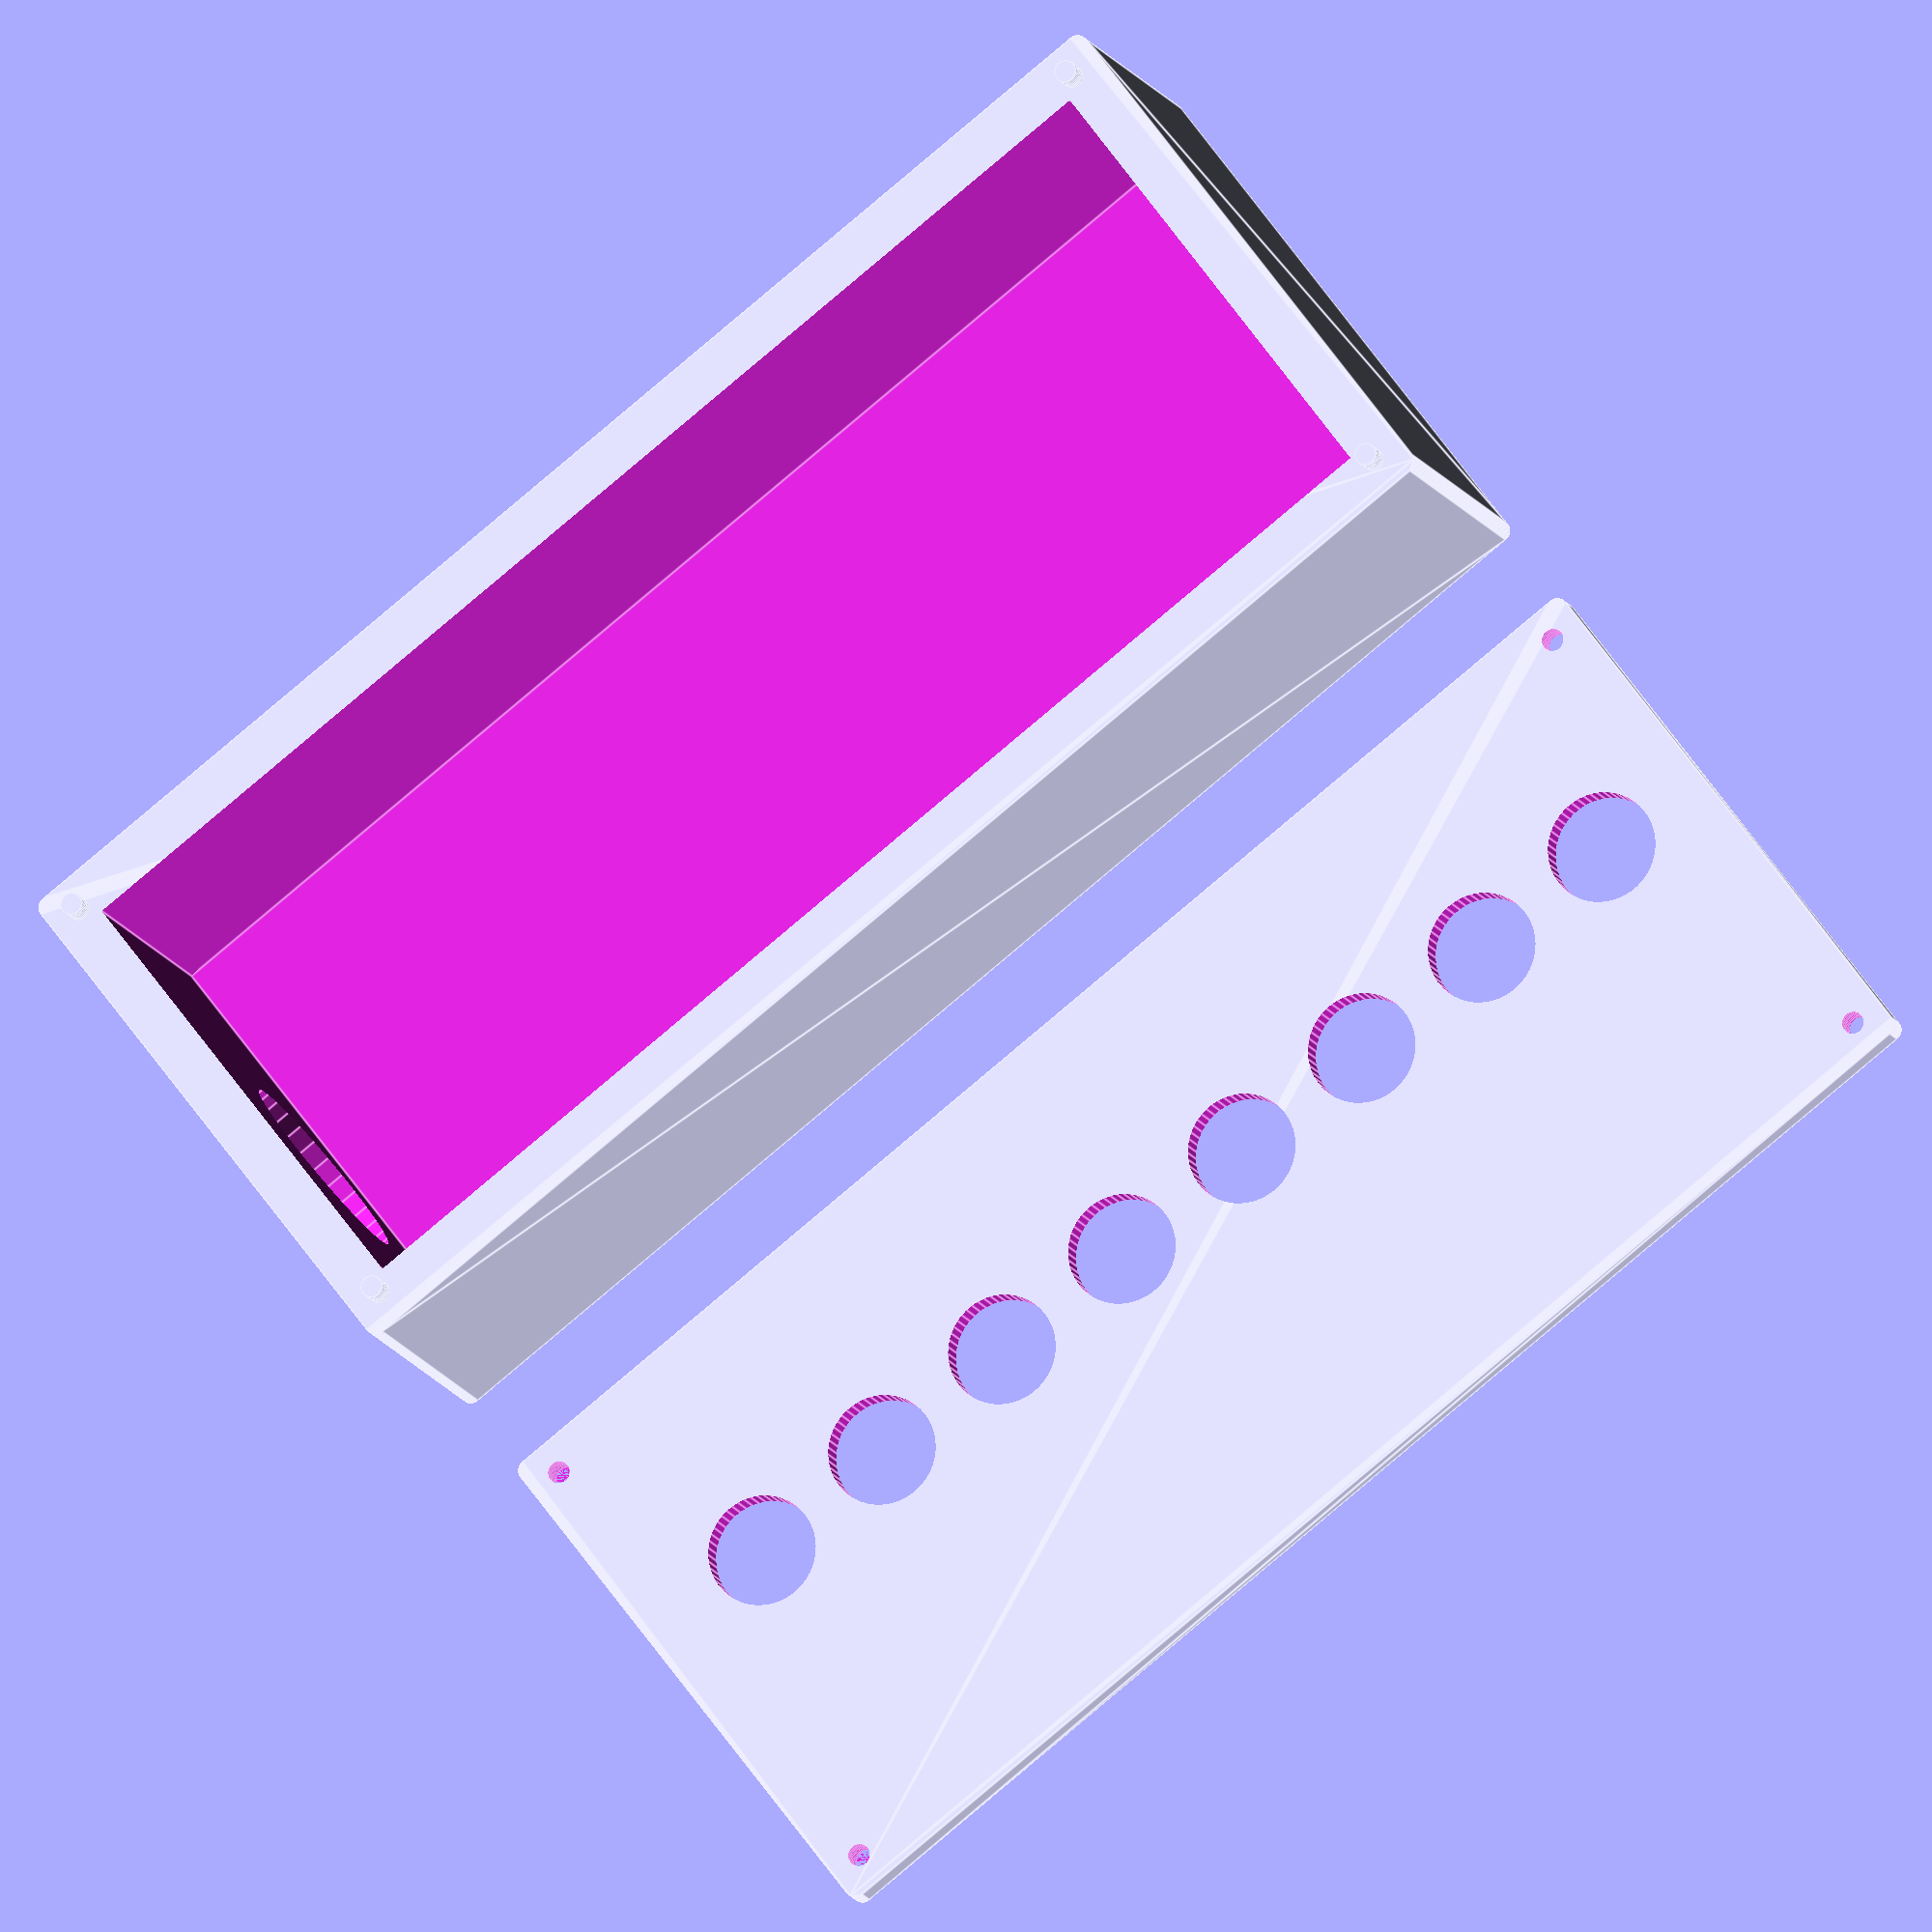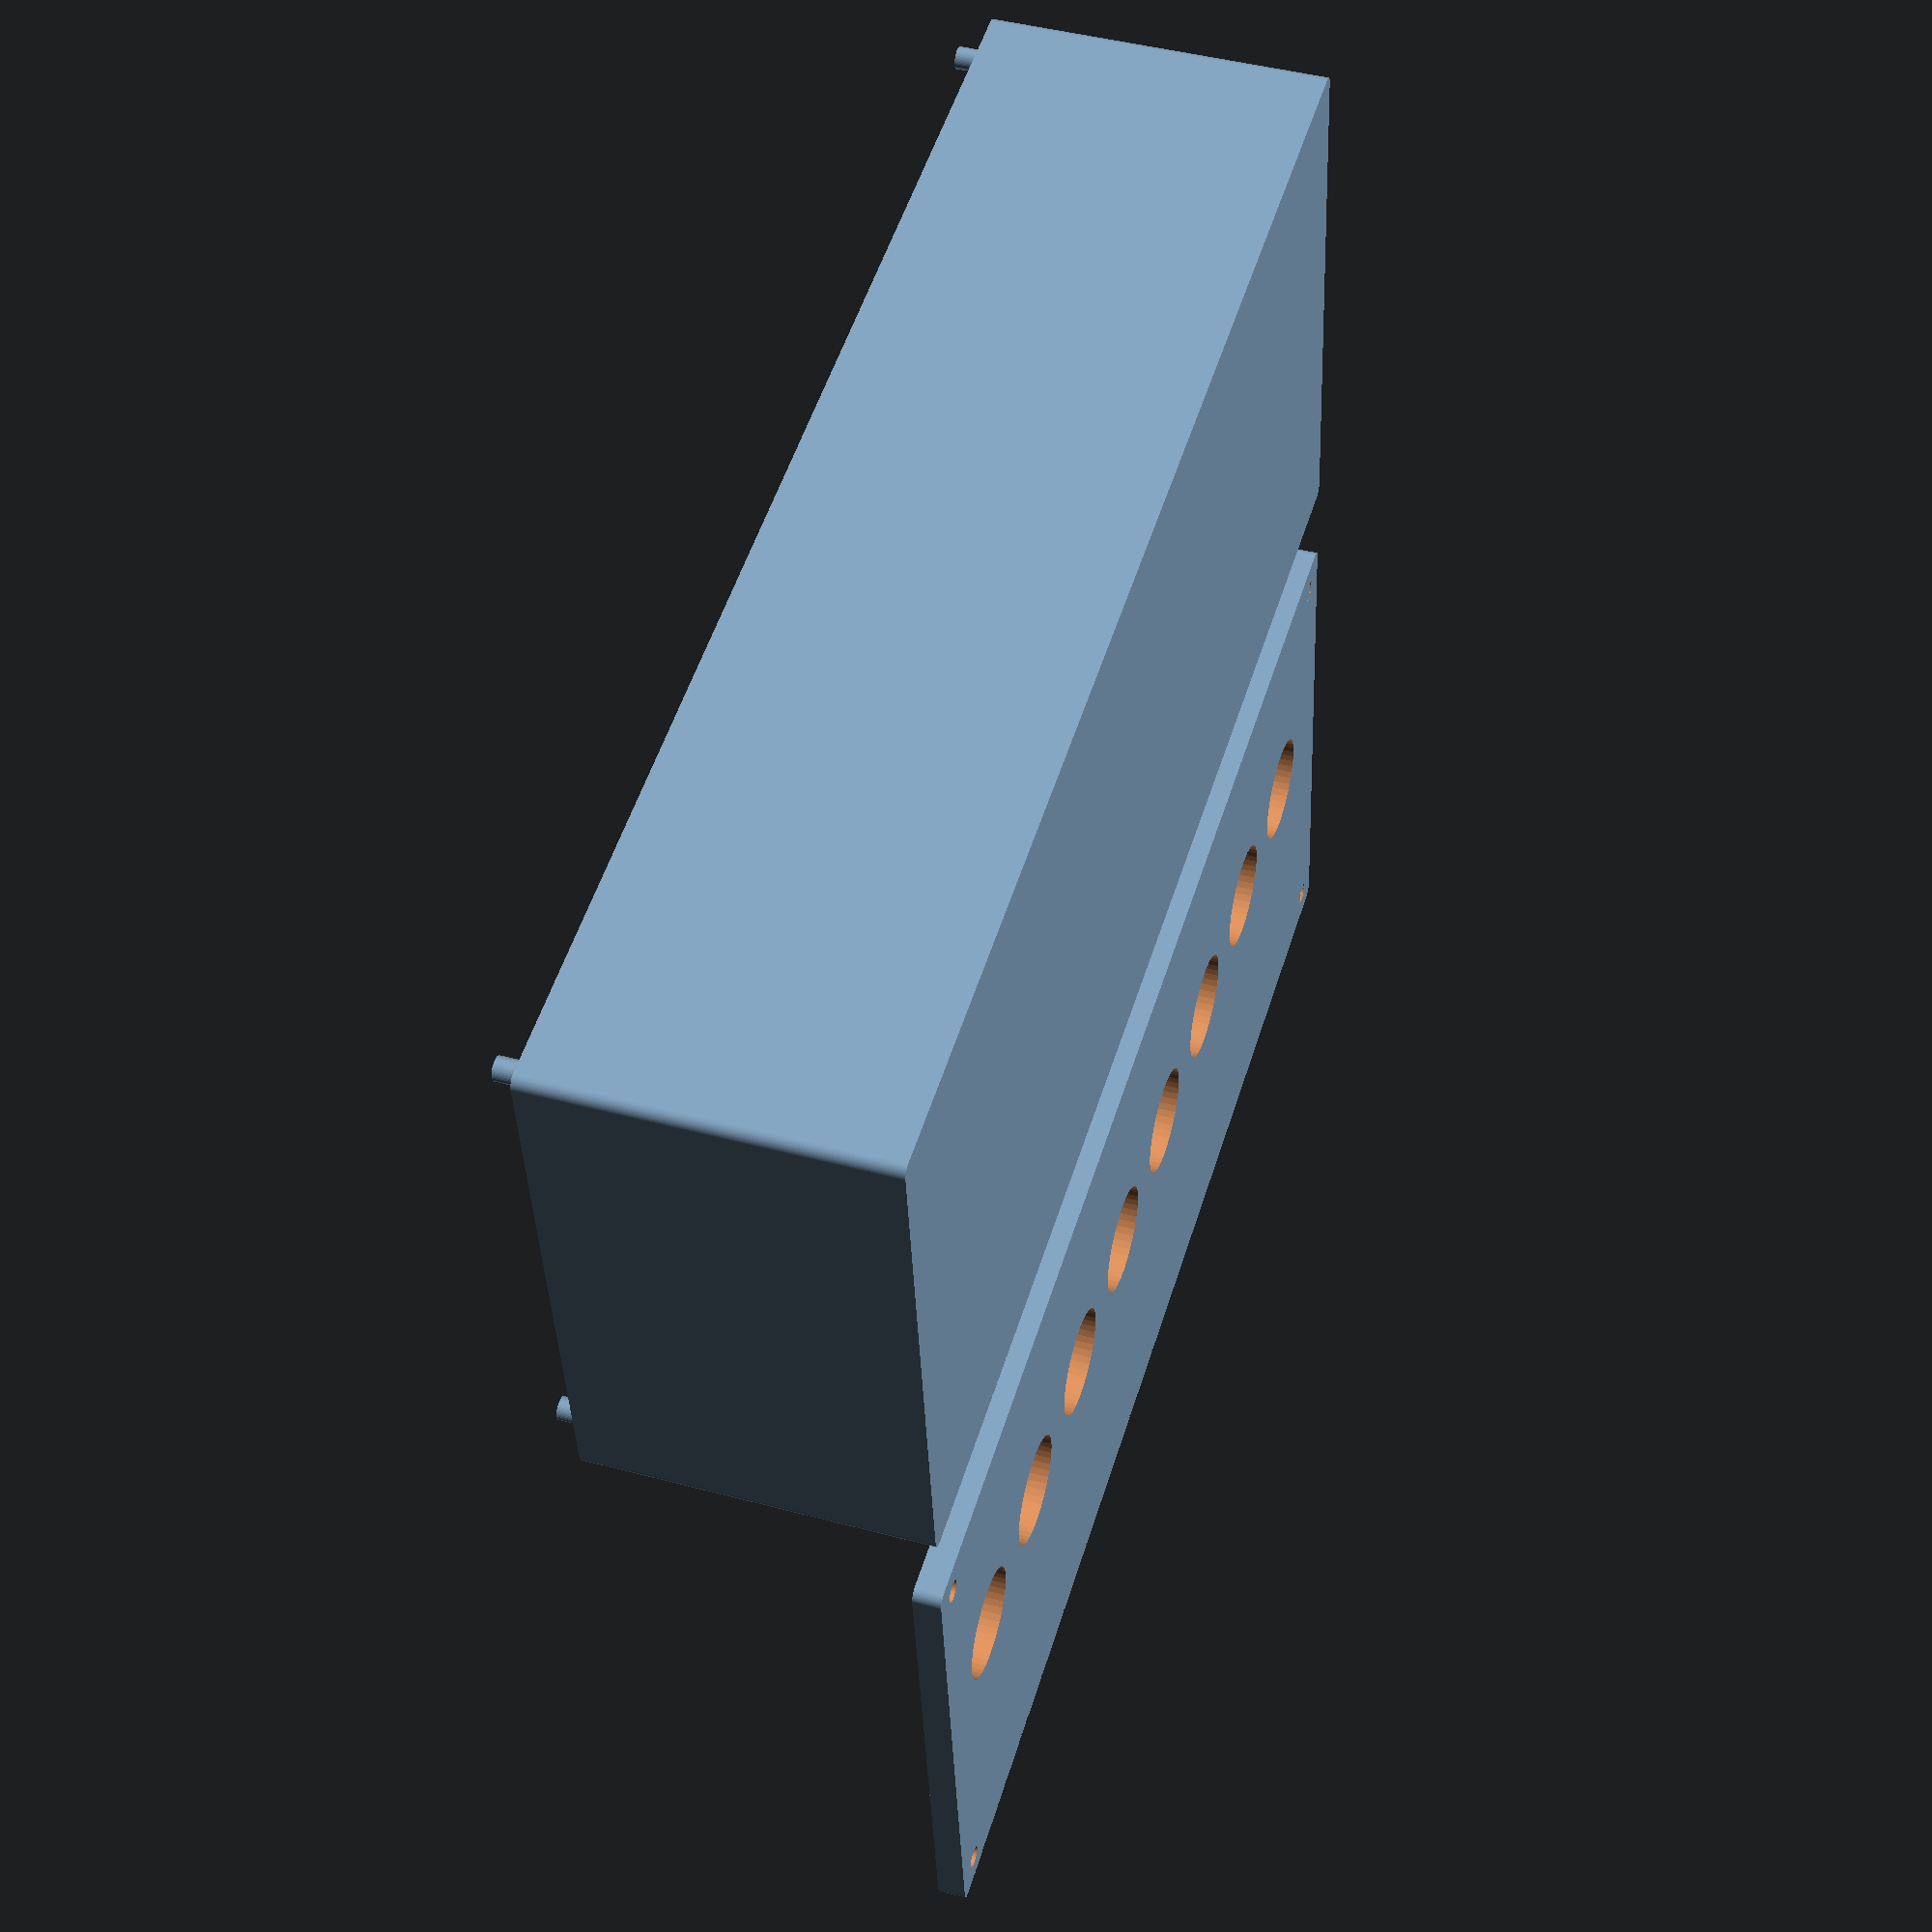
<openscad>
    //
difference(){
minkowski(){
cube([120,50,30], 10);
cylinder(h=0.5,r=1,$fn=100);
}
union(){
translate([3.5,3.5,2])
cube([113,43,40], 10);
rotate([90,0,90])
translate([30,15,115])
cylinder(h=10,r=9);
}
}
   //kryshka i otverstiya pod knopki
translate([0,60,-50]){
//translate([0,0,-20]){
difference(){
translate([0,0,50])
minkowski(){
cube([120,50,2]);
cylinder(h=0.5,r=1,$fn=100);
}
    union(){
translate([10,20,45])
cylinder(h=10,r=5,$fn=50);
translate([24,20,45])
cylinder(h=10,r=5,$fn=50);
translate([38,20,45])
cylinder(h=10,r=5,$fn=50);
translate([52,20,45])
cylinder(h=10,r=5,$fn=50);
translate([66,20,45])
cylinder(h=10,r=5,$fn=50);
translate([80,20,45])
cylinder(h=10,r=5,$fn=50);
translate([94,20,45])
cylinder(h=10,r=5,$fn=50);
translate([108,20,45])
cylinder(h=10,r=5,$fn=50);
translate([2,2,48])
cylinder(h=5,r=1,$fn=50);
translate([118,2,50])
cylinder(h=5,r=1,$fn=50);
translate([118,48,50])
cylinder(h=5,r=1,$fn=50);
translate([2,48,49])
cylinder(h=10,r=1,$fn=50);
    }
}
}
        //reshetka
rotate([90,90,90])
translate([-28,21.5,119])
cube([25,1,2]);
rotate([90,90,90])
translate([-28,23.5,119])
cube([25,1,2]);
rotate([90,90,90])
translate([-28,25.5,119])
cube([25,1,2]);
rotate([90,90,90])
translate([-28,27.5,119])
cube([25,1,2]);
rotate([90,90,90])
translate([-28,29.5,119])
cube([25,1,2]);
rotate([90,90,90])
translate([-28,31.5,119])
cube([25,1,2]);
rotate([90,90,90])
translate([-28,33.5,119])
cube([25,1,2]);
rotate([90,90,90])
translate([-28,35.5,119])
cube([25,1,2]);
rotate([90,90,90])
translate([-28,37.5,119])
cube([25,1,2]);
       
//fiksatory
translate([2,2,28])
cylinder(h=5,r=1,$fn=50);
translate([118,2,28])
cylinder(h=5,r=1,$fn=50);
translate([118,48,28])
cylinder(h=5,r=1,$fn=50);
translate([2,48,28])
cylinder(h=5,r=1,$fn=50);
</openscad>
<views>
elev=192.2 azim=322.7 roll=163.7 proj=o view=edges
elev=315.5 azim=187.5 roll=107.3 proj=p view=solid
</views>
